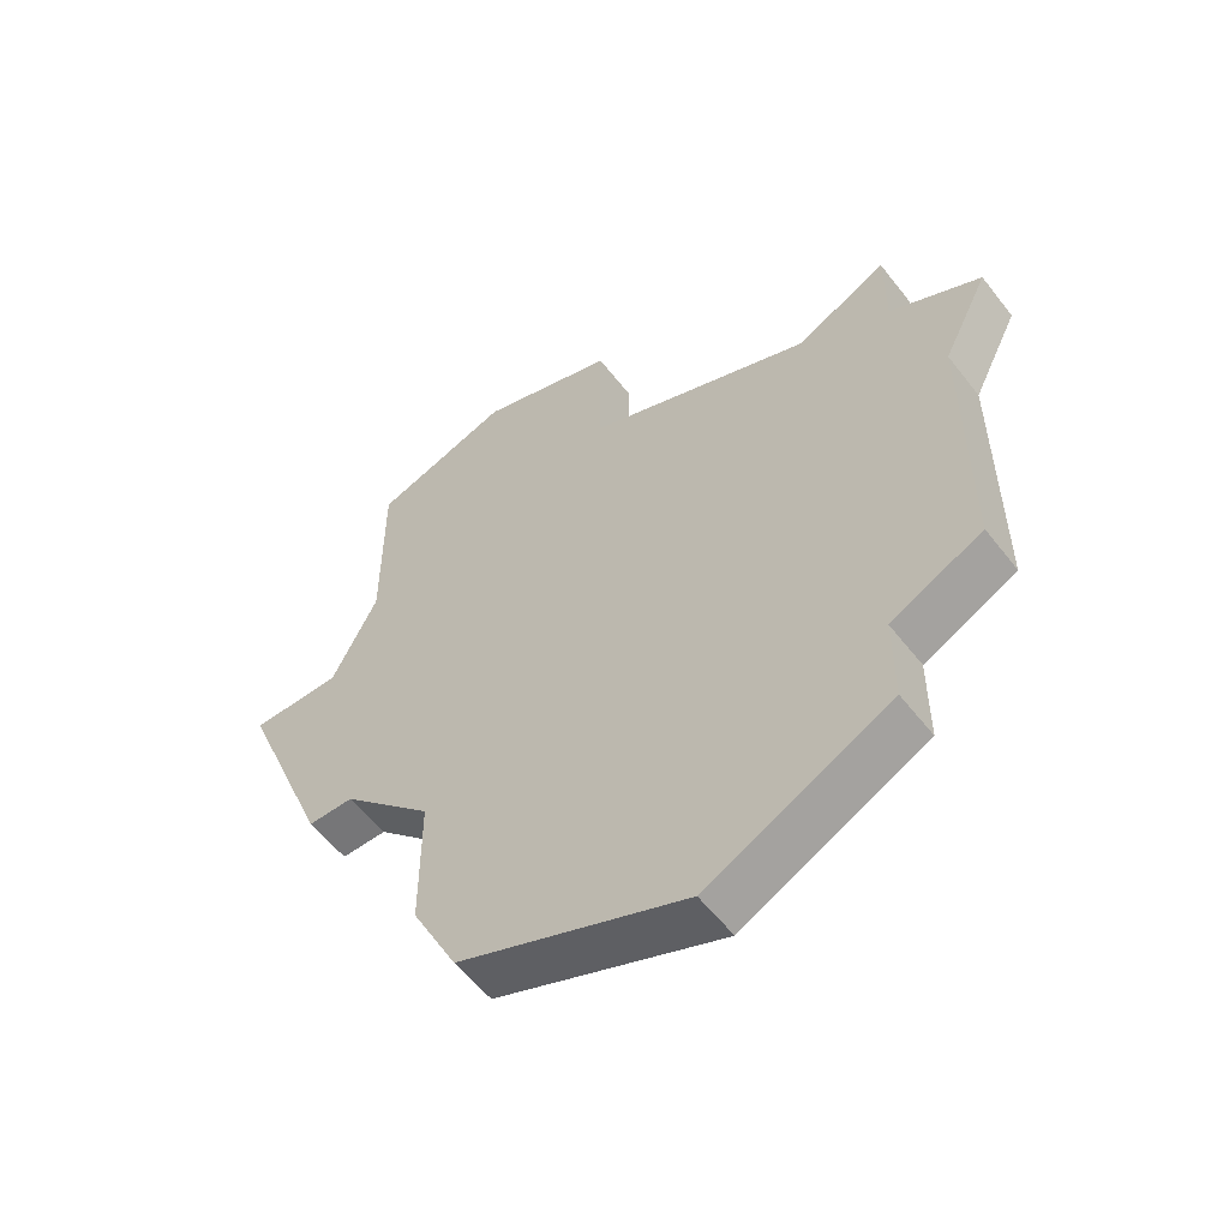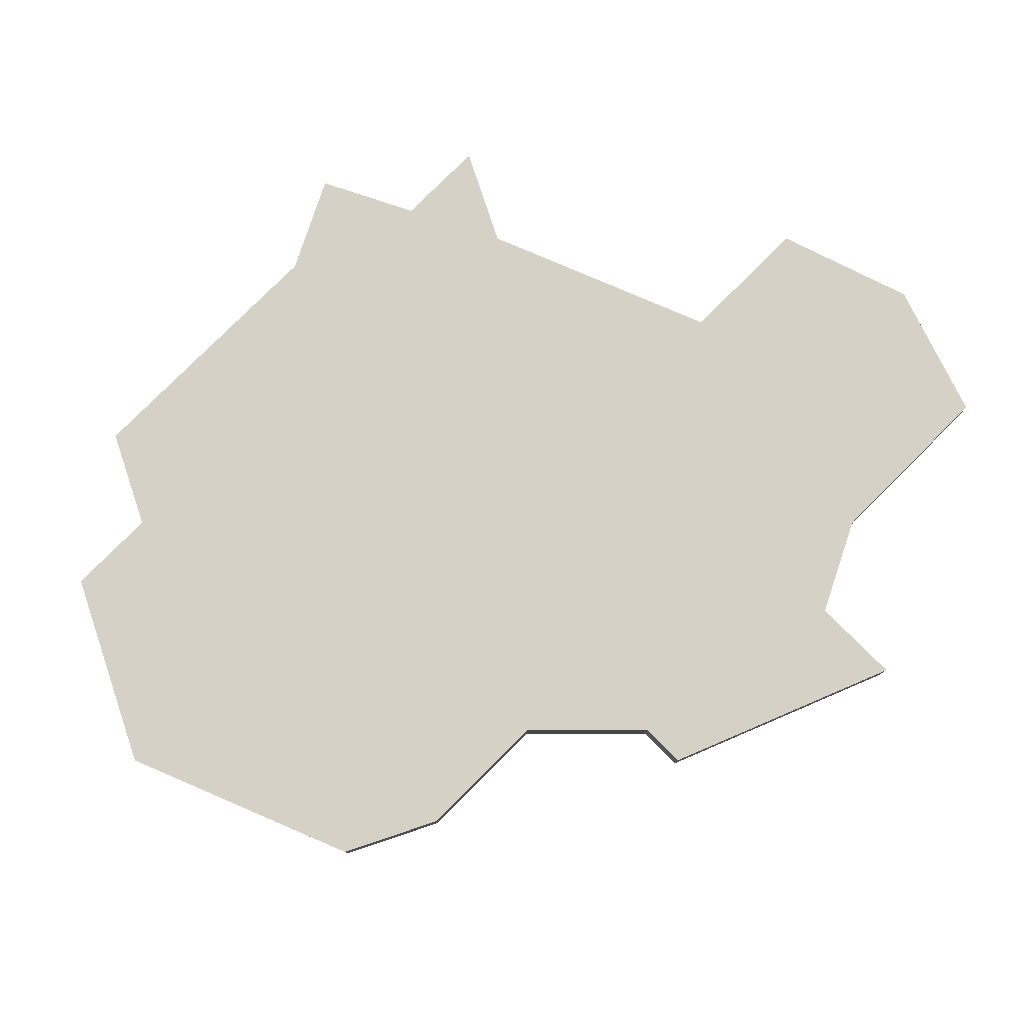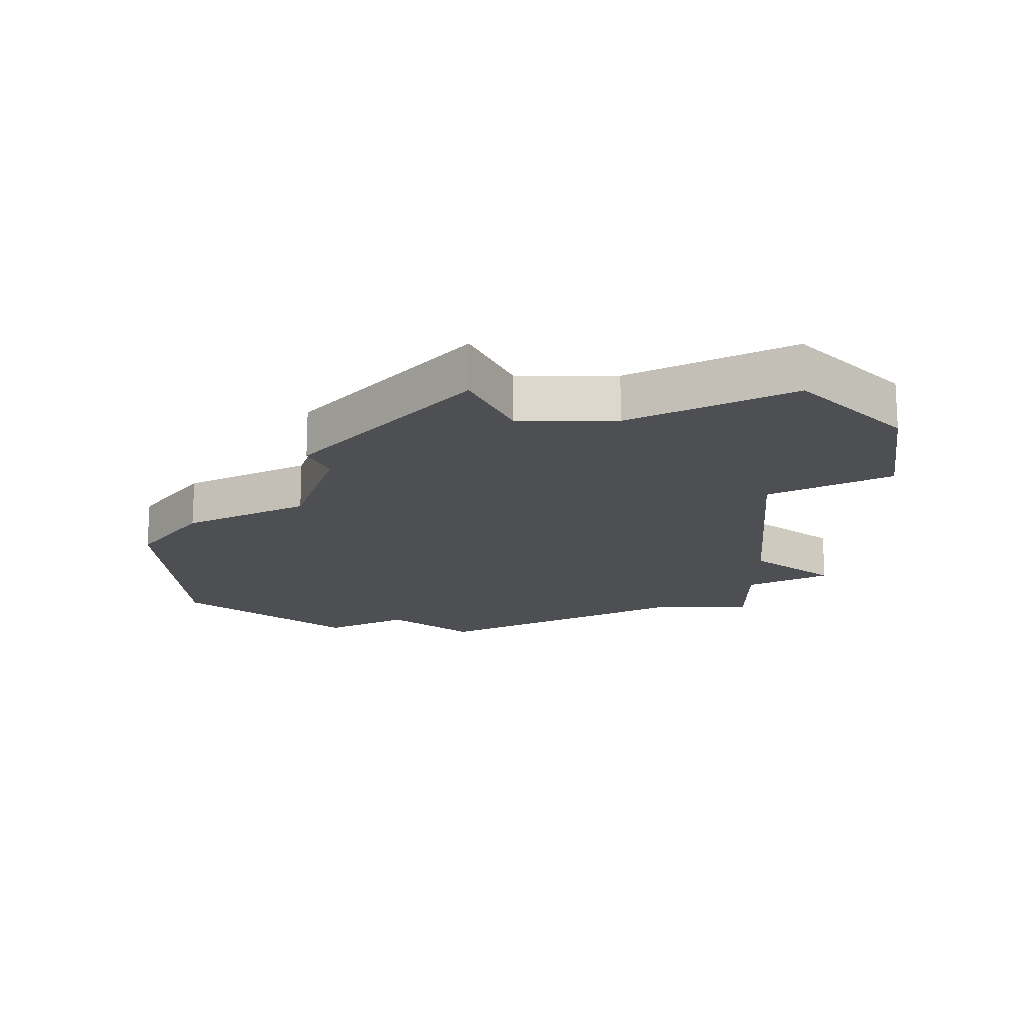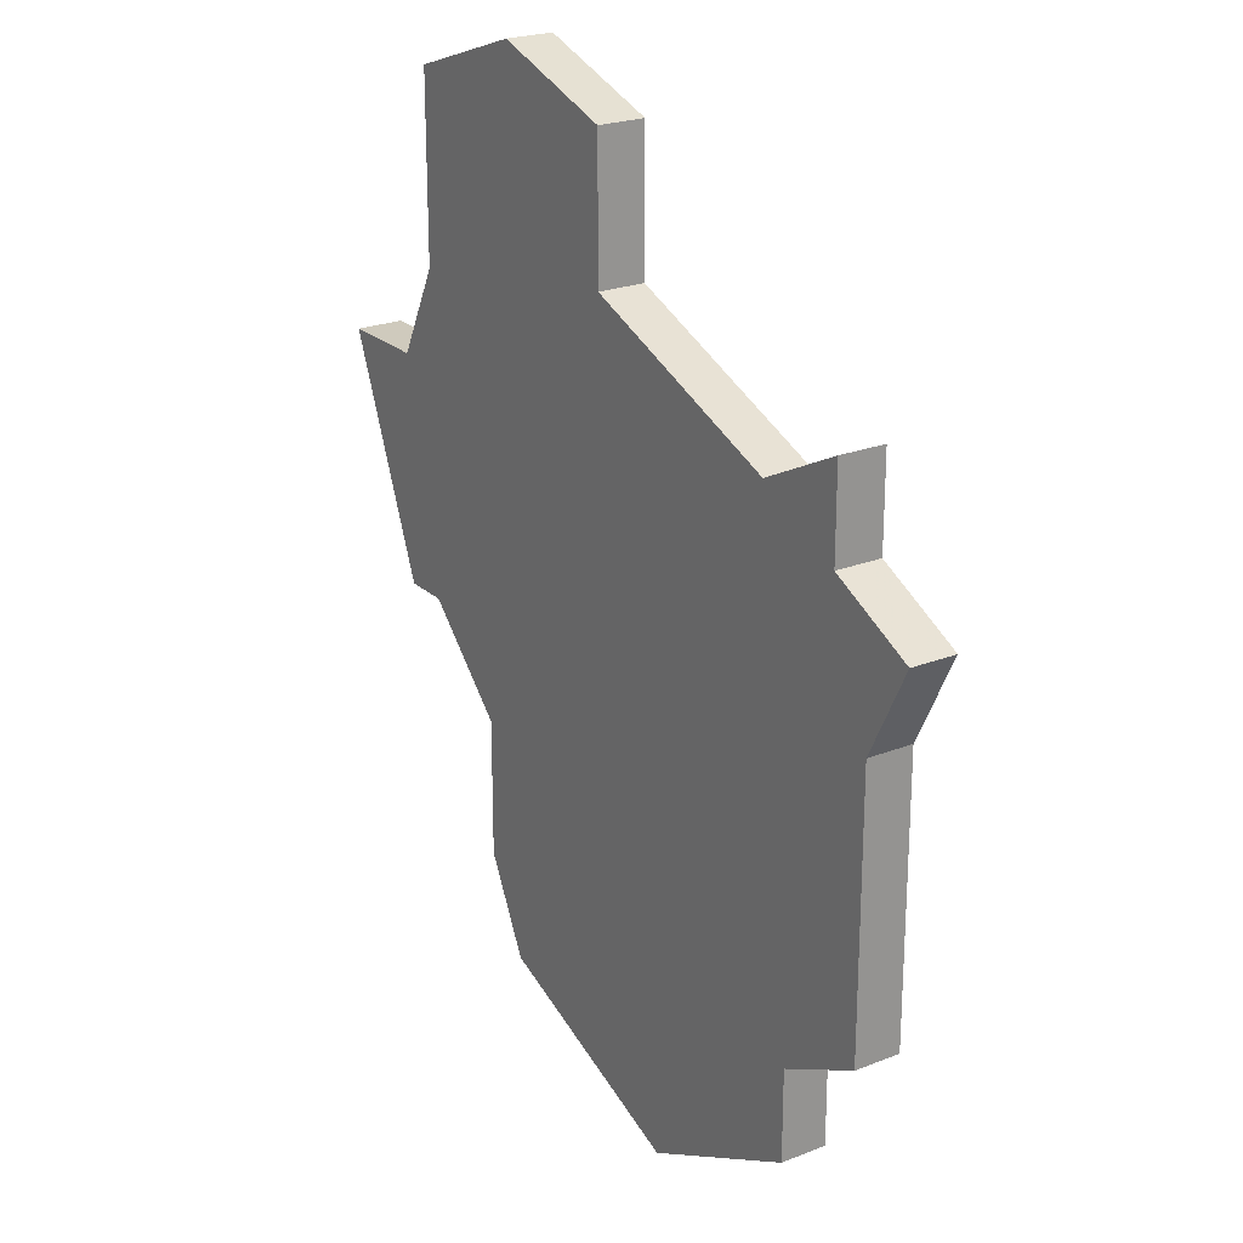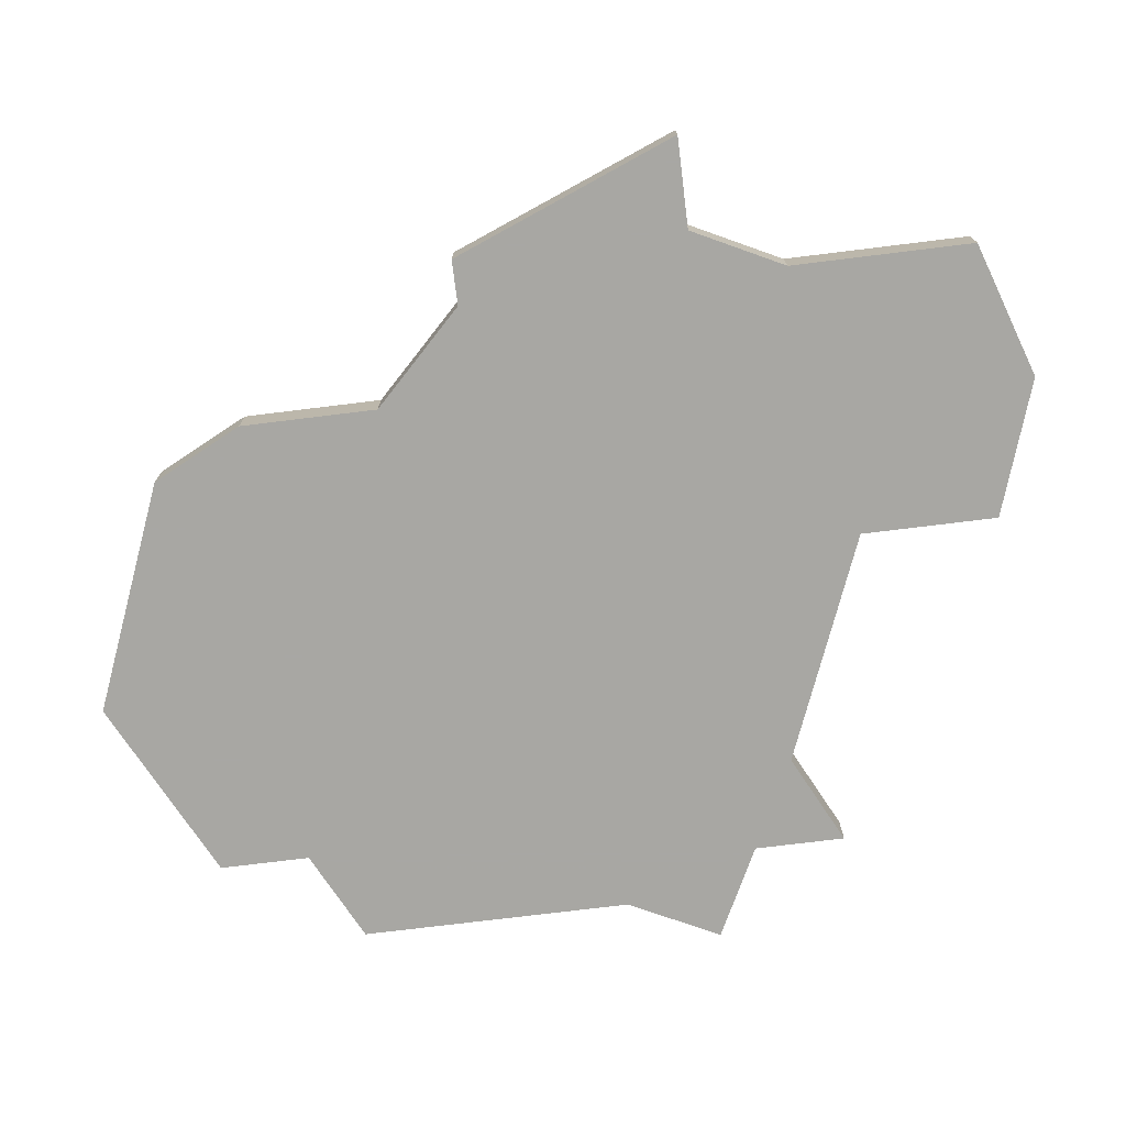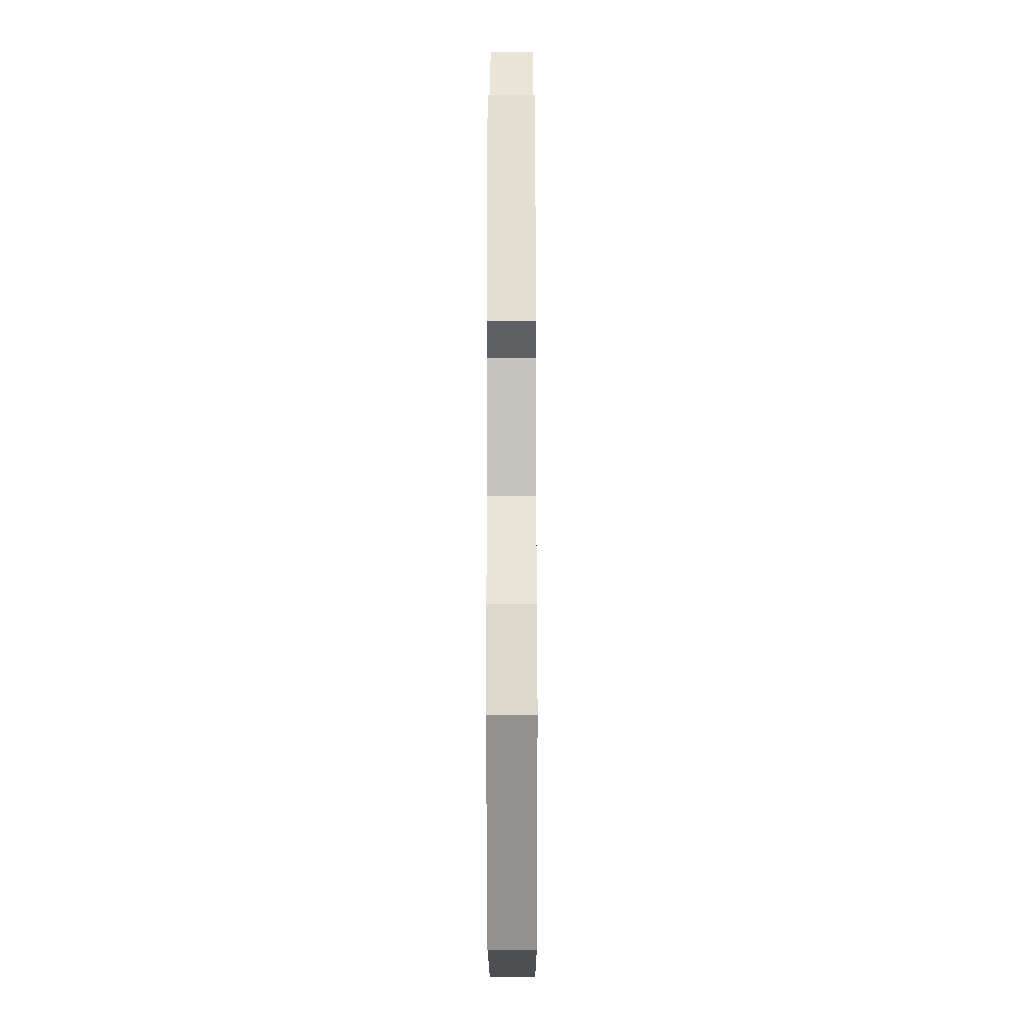
<metadata>
{"format":"obj","ext":"obj","renderer":"f3d","projection":"perspective","resolution":1024,"background":"white","views":[{"elev":-56.9,"azim":-142.6,"up":"+Y"},{"elev":79.5,"azim":45.0,"up":"+Z"},{"elev":-17.6,"azim":116.4,"up":"+Z"},{"elev":23.1,"azim":-123.8,"up":"+Y"},{"elev":-74.5,"azim":97.0,"up":"+Z"},{"elev":-44.7,"azim":90.1,"up":"+Y"}]}
</metadata>
<code>
v 5000 -779 0
v 4998 -779 0
v 4997 -777 0
v 4997 -773 0
v 4994 -772 0
v 4991 -773 0
v 4991 -776 0
v 4986 -778 0
v 4984 -777 0
v 4984 -779 0
v 4982 -780 0
v 4983 -782 0
v 4983 -788 0
v 4985 -789 0
v 4985 -791 0
v 4989 -793 0
v 4994 -791 0
v 4995 -789 0
v 4995 -786 0
v 4997 -784 0
v 4998 -784 0
v 5000 -779 1
v 4998 -779 1
v 4997 -777 1
v 4997 -773 1
v 4994 -772 1
v 4991 -773 1
v 4991 -776 1
v 4986 -778 1
v 4984 -777 1
v 4984 -779 1
v 4982 -780 1
v 4983 -782 1
v 4983 -788 1
v 4985 -789 1
v 4985 -791 1
v 4989 -793 1
v 4994 -791 1
v 4995 -789 1
v 4995 -786 1
v 4997 -784 1
v 4998 -784 1
f 2 1 21
f 5 4 3
f 7 6 5
f 10 9 8
f 12 11 10
f 14 13 12
f 16 15 14
f 18 17 16
f 2 21 20
f 5 3 2
f 10 8 7
f 14 12 10
f 18 16 14
f 2 20 19
f 7 5 2
f 14 10 7
f 19 18 14
f 7 2 19
f 19 14 7
f 42 22 23
f 24 25 26
f 26 27 28
f 29 30 31
f 31 32 33
f 33 34 35
f 35 36 37
f 37 38 39
f 41 42 23
f 23 24 26
f 28 29 31
f 31 33 35
f 35 37 39
f 40 41 23
f 23 26 28
f 28 31 35
f 35 39 40
f 40 23 28
f 28 35 40
f 23 22 2
f 2 22 1
f 24 23 3
f 3 23 2
f 25 24 4
f 4 24 3
f 26 25 5
f 5 25 4
f 27 26 6
f 6 26 5
f 28 27 7
f 7 27 6
f 29 28 8
f 8 28 7
f 30 29 9
f 9 29 8
f 31 30 10
f 10 30 9
f 32 31 11
f 11 31 10
f 33 32 12
f 12 32 11
f 34 33 13
f 13 33 12
f 35 34 14
f 14 34 13
f 36 35 15
f 15 35 14
f 37 36 16
f 16 36 15
f 38 37 17
f 17 37 16
f 39 38 18
f 18 38 17
f 40 39 19
f 19 39 18
f 41 40 20
f 20 40 19
f 22 42 1
f 1 42 21
f 42 41 21
f 21 41 20

</code>
